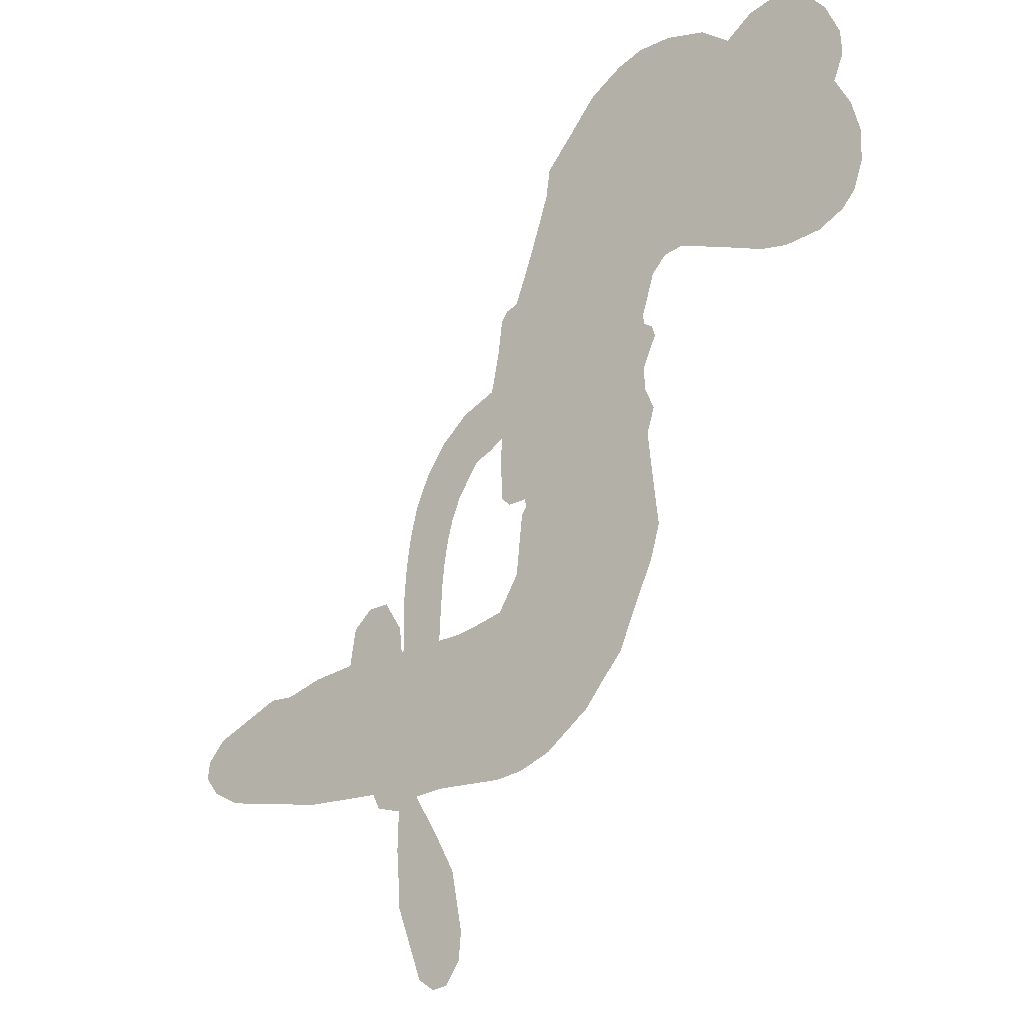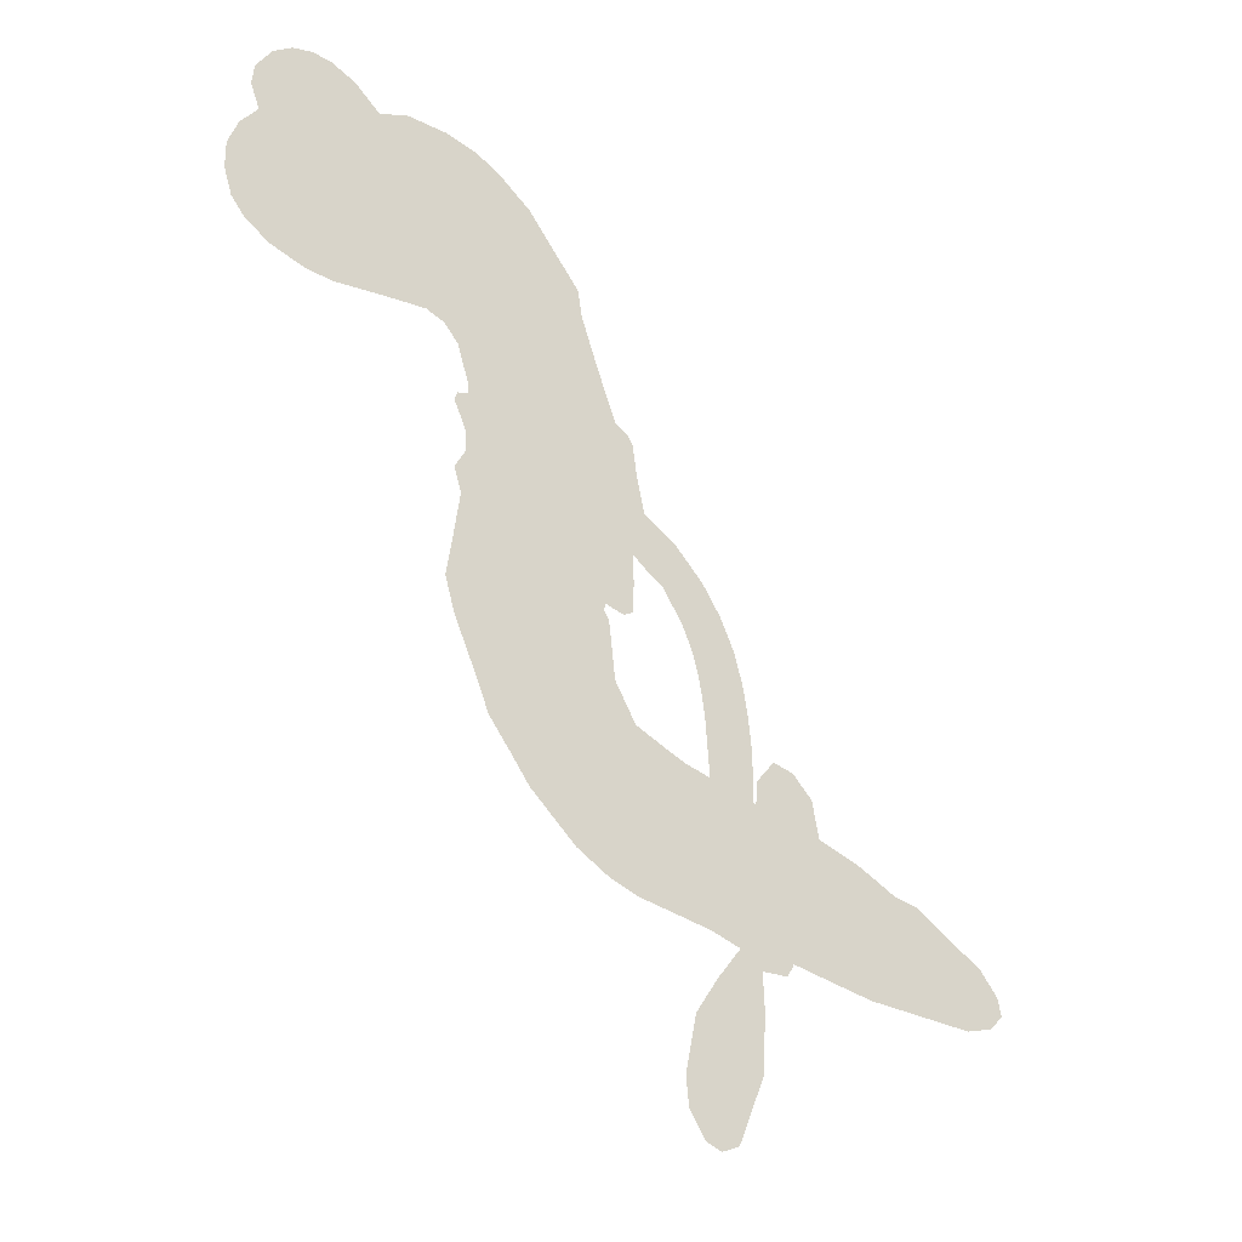
<metadata>
{"format":"obj","ext":"obj","renderer":"f3d","projection":"perspective","resolution":1024,"background":"white","views":[{"elev":-20.3,"azim":-140.6,"up":"+Y"},{"elev":-41.4,"azim":-40.3,"up":"+Y"}]}
</metadata>
<code>
v 121.6 42.93 0
v 123 47.95 0
v 125.5 52.44 0
v 124 56.34 0
v 124.2 60.08 0
v 126.5 65.01 0
v 129.3 68.01 0
v 132.4 69.68 0
v 135.3 70.11 0
v 139.4 69.05 0
v 143.6 65.97 0
v 148.1 69.18 0
v 154.5 70.65 0
v 159.8 70.5 0
v 163.9 69.02 0
v 169.1 65.75 0
v 177.8 55.77 0
v 178.4 51.42 0
v 184.5 34.65 0
v 186.3 34.02 0
v 187.4 32.52 0
v 189.4 21.22 0
v 207 -12.94 0
v 207.5 -35.62 0
v 208.2 -35.78 0
v 206.6 -24.6 0
v 207.7 -13.4 0
v 210.7 -8.897 0
v 214 -9.044 0
v 217.1 -11.75 0
v 218.2 -18.24 0
v 217.2 -26.8 0
v 212.3 -36.62 0
v 212.5 -39.26 0
v 211.5 -41.2 0
v 207.4 -42.25 0
v 207.5 -48.16 0
v 207 -56.91 0
v 202.8 -67.92 0
v 200.1 -69.66 0
v 197.7 -69.24 0
v 195.3 -65.88 0
v 194.9 -61.73 0
v 196.7 -52.75 0
v 204.4 -39.75 0
v 187.5 12.88 0
v 187.3 2.999 0
v 185.9 1.77 0
v 182.9 1.939 0
v 182.6 0.7331 0
v 183.4 -0.3654 0
v 184.5 -9.629 0
v 187.7 -14.92 0
v 195.7 -16.8 0
v 218.3 -17.51 0
v 225.1 -18.41 0
v 231 -20.18 0
v 234.9 -20.07 0
v 246 -24.87 0
v 248.7 -27.93 0
v 249.2 -30.63 0
v 247 -33.43 0
v 242.6 -35.65 0
v 225.6 -38.49 0
v 212.2 -38.91 0
v 205.5 -40.71 0
v 199.3 -40.03 0
v 188.2 -40.44 0
v 183.8 -39.81 0
v 178.7 -37.85 0
v 171.7 -32.63 0
v 165.4 -25.26 0
v 159.8 -12.78 0
v 158.2 -7.628 0
v 159.9 6.665 0
v 158.7 10.47 0
v 160.2 13.94 0
v 160.3 17.29 0
v 158.2 21.81 0
v 158.7 23.36 0
v 160.2 24.25 0
v 160.3 25.72 0
v 158.3 31.86 0
v 156 34.27 0
v 153.1 34.81 0
v 139.1 29.87 0
v 134.8 29.18 0
v 129.2 29.81 0
v 125.3 31.8 0
v 123.2 34.12 0
v 121.8 38.32 0
v 199.2 -8.108 0
v 207.7 -37.28 0
v 162.5 24.67 0
v 180.7 1.967 0
v 184 -4.928 0
v 160.3 21.98 0
v 184.4 31.47 0
v 187.5 7.902 0
v 199.9 -23.17 0
v 210.2 -36.81 0
v 200.6 -31.28 0
v 201.9 -35.62 0
v 159.2 19.6 0
v 181.7 4.575 0
v 207.7 -30.41 0
v 209.2 -39.45 0
v 210.3 -33.07 0
v 245.3 -29.87 0
v 199.5 -65.79 0
v 162.9 29.43 0
v 181.3 -1.25 0
v 162 19.62 0
v 128.4 36.64 0
v 134.6 64.69 0
v 155.1 39.44 0
v 188.2 26.96 0
v 184.7 4.57 0
v 206.3 -25.04 0
v 206.4 -30.66 0
v 176.7 5.51 0
v 178.7 33.41 0
v 164.5 15.51 0
v 160.8 36.79 0
v 183 8.994 0
v 204.8 -36.25 0
v 175.6 -0.2329 0
v 203.7 -32.89 0
v 203.4 -29.24 0
v 163.6 10.07 0
v 233.2 -27.12 0
v 200.2 -46.4 0
v 212.2 -13.08 0
v 215.1 -31.63 0
v 204.9 -62.39 0
v 130.7 57.77 0
v 200.1 -27.14 0
v 233 -23.34 0
v 203.9 -44.36 0
v 226.4 -25.42 0
v 240.5 -22.47 0
v 237 -25.13 0
v 159.2 62.4 0
v 187.1 -32.11 0
v 125.9 40.78 0
v 135.8 36.5 0
v 130.5 64.07 0
v 170.8 25.88 0
v 177.5 -7.509 0
v 207.2 -19.03 0
v 211.7 -29.25 0
v 127.7 55.56 0
v 132.2 50.2 0
v 131.2 53.94 0
v 138.3 53.71 0
v 134.8 56.28 0
v 234.1 -37.07 0
v 241.4 -27.17 0
v 160.6 66.38 0
v 170.3 52.38 0
v 186.5 -36.45 0
v 136.5 32.69 0
v 146 32.4 0
v 132.1 33.94 0
v 166.4 26.51 0
v 181.2 -7.389 0
v 179.9 -13.57 0
v 134.8 52.64 0
v 137.9 46.65 0
v 140.3 60.13 0
v 134 60.48 0
v 155.8 65.9 0
v 164.6 62.71 0
v 174.5 53.04 0
v 193.8 -40.22 0
v 182 -33.6 0
v 166.3 21.51 0
v 169.6 33.97 0
v 138.2 57.27 0
v 143.5 55.54 0
v 173.4 60.73 0
v 162 33.14 0
v 189.9 -34.75 0
v 193.3 -28.57 0
v 166.9 30.73 0
v 171.9 56.56 0
v 181.3 43.01 0
v 165.1 35.06 0
v 168.6 60.09 0
v 165.8 43.57 0
v 173.6 45.26 0
v 164.2 39.44 0
v 175.1 49.03 0
v 169.8 39.61 0
v 159.5 43.81 0
v 179.8 47.19 0
v 160.8 40.41 0
v 177.4 43.96 0
v 174.2 40.77 0
v 178.4 39.76 0
v 175.4 36.48 0
v 182.9 38.83 0
v 174.1 31.78 0
v 180.1 36.65 0
v 157.5 37.05 0
v 177.5 2.237 0
v 174.1 3.237 0
v 171.3 9.649 0
v 169.1 -0.8391 0
v 215.5 -15.36 0
v 211.5 -17.58 0
v 210.7 -22.25 0
v 132.2 41.65 0
v 132.1 37.79 0
v 179.8 23.6 0
v 127.8 48.22 0
v 147.9 39.86 0
v 183.8 -13.6 0
v 182 -20.76 0
v 184.9 -17.84 0
v 181.3 -17.05 0
v 174.7 -17.71 0
v 178.3 -19.46 0
v 187.9 -24.21 0
v 173.5 -24.95 0
v 185.5 -21.48 0
v 182.9 -26.58 0
v 190.1 -19.68 0
v 175.1 -21.52 0
v 162.7 -19 0
v 178.2 -25.24 0
v 139.3 64.55 0
v 137.2 61.83 0
v 151.9 67.4 0
v 148.2 64.28 0
v 152.4 62.91 0
v 148.7 58.34 0
v 166.5 67.38 0
v 163.7 65.86 0
v 181.9 -36.99 0
v 176.9 -32.95 0
v 142.7 49.83 0
v 171.2 63.23 0
v 162.3 54.63 0
v 167.5 12.04 0
v 167.4 6.996 0
v 173 17.47 0
v 168.7 16.43 0
v 171.6 13.71 0
v 176.2 11.04 0
v 166.2 -8.179 0
v 210.1 -25.86 0
v 213.9 -24.69 0
v 217.8 -22.49 0
v 214.7 -19.94 0
v 129.3 39.93 0
v 128.7 44.11 0
v 132.7 45.92 0
v 184.9 23.91 0
v 178.1 28.38 0
v 128.8 51.47 0
v 151.5 38.28 0
v 151.5 43.36 0
v 149.5 33.62 0
v 141.3 35.39 0
v 146.5 36.26 0
v 143.2 39.65 0
v 145.2 44.77 0
v 183.8 -30.31 0
v 187 -28.08 0
v 179.6 -29.38 0
v 175.4 -28.84 0
v 192.6 -23.87 0
v 207.1 -17.25 0
v 194.1 -20.31 0
v 197 -23.79 0
v 201.4 -17.06 0
v 197.9 -28.31 0
v 196 -32.13 0
v 205 -24.91 0
v 198.1 -20.03 0
v 192.4 -32.09 0
v 197.8 -36.02 0
v 200.9 -25.54 0
v 202.4 -21.31 0
v 202.9 -36.45 0
v 206.5 -21.21 0
v 204 -30.69 0
v 212.4 -25.76 0
v 200.1 -31.89 0
v 212.7 -17.4 0
v 208.8 -24.3 0
v 207.6 -28.43 0
v 212 -21.56 0
v 208.7 -34.19 0
v 217.5 -23.16 0
v 191.7 -15.93 0
v 144.6 61.5 0
v 141.5 52.95 0
v 139.3 50.4 0
v 144.9 52.38 0
v 147.1 55.18 0
v 146.7 48.56 0
v 153.5 53.74 0
v 148.7 51.71 0
v 151.2 47.87 0
v 155.3 45.78 0
v 156.4 42.49 0
v 159.5 49.65 0
v 154.6 49.82 0
v 164.7 58.34 0
v 160.5 58.42 0
v 166.6 54.48 0
v 155.6 58.95 0
v 157.9 54.76 0
v 164.3 50.05 0
v 171 5.718 0
v 168.3 3.084 0
v 159.1 -0.5693 0
v 163.8 4.165 0
v 159.5 3.026 0
v 162.4 0.8069 0
v 162.6 -4.403 0
v 174.4 8.202 0
v 179.3 8.383 0
v 180.2 13.15 0
v 162.1 -9.305 0
v 170.3 -20.09 0
v 125 44.71 0
v 184.4 27.69 0
v 174.2 27.89 0
v 170.7 29.89 0
v 174.9 23.14 0
v 181 30.5 0
v 142.6 31.15 0
v 148.2 43.17 0
v 141.7 46.27 0
v 139.5 42.37 0
v 135.7 43.4 0
v 206.5 -37.15 0
v 212.1 -30.66 0
v 145.4 58.25 0
v 152.1 59.36 0
v 162.2 46.71 0
v 166.7 -4.06 0
v 171.8 -7.007 0
v 158.7 -4.108 0
v 183.9 12.8 0
v 186.4 17.39 0
v 176.8 15.54 0
v 181.3 18.45 0
v 181.2 26.57 0
v 170.8 21.39 0
v 139.1 38.56 0
v 212.9 -34.79 0
v 218.9 -38.72 0
v 219.5 -31.35 0
v 215.5 -38.82 0
v 217.1 -34.96 0
v 221.5 -35.21 0
v 215.8 -31.48 0
v 217.5 -27.5 0
v 225.2 -30.95 0
v 221.7 -25.4 0
v 224 -22.22 0
v 227.7 -21.99 0
v 221.7 -17.96 0
v 195.8 5.333 0
v 204.5 5.951 0
v 184.6 20.45 0
v 177.3 19.72 0
v 225.2 -34.73 0
v 230.5 -32.75 0
v 229.8 -37.77 0
v 237.3 -30.26 0
v 220.6 -21.32 0
v 192.5 10.3 0
v 233.6 -30.76 0
v 238.3 -36.36 0
v 235.9 -33.66 0
v 240 -32.93 0
v 199.2 14.96 0
v 189.9 18.15 0
v 194.8 18.79 0
v 200 -60.57 0
v 203.5 -58.68 0
v 202.6 -52.65 0
v 195.8 -57.25 0
v 199.9 -56.25 0
v 128.1 60.87 0
v 178.2 -3.552 0
v 174.3 -3.993 0
v 169.8 43.71 0
v 170.3 48.04 0
v 171.9 36.66 0
v 168.6 -28.9 0
v 169.4 -24.97 0
v 215.5 -20 0
v 165.7 -14.01 0
v 170.4 -15.26 0
v 174.7 -12.48 0
v 168.8 -11.43 0
v 177.6 -10.92 0
v 172 -10.39 0
v 222.2 -28.95 0
v 229.2 -28.69 0
v 230 -25.2 0
v 195 14.21 0
v 189.8 11.44 0
v 196.5 9.648 0
v 202.2 10.74 0
v 198.1 -1.088 0
v 200 7.09 0
v 197.2 2.236 0
v 206.5 -3.646 0
v 201.8 2.006 0
v 202.2 -2.793 0
v 205.8 1.101 0
v 198.7 -4.529 0
v 207.2 -52.5 0
v 203.5 -48.62 0
v 198.4 -49.59 0
v 166.7 47.19 0
v 161.2 -15.9 0
v 166.7 -18.03 0
v 164.1 -22.13 0
v 167.5 -22.11 0
v 191.6 14.99 0
v 206.7 -19.11 0
v 203.7 -22.02 0
v 199.6 -15.44 0
v 199.7 -19.25 0
v 203.2 -17.11 0
v 203 -12.76 0
v 206.9 -8.356 0
v 203.2 -6.95 0
v 194.2 -35.41 0
v 190.9 -38.17 0
f 112 206 391
f 186 160 174
f 75 130 76
f 203 122 201
f 105 121 206
f 45 107 93
f 51 50 112
f 123 78 77
f 89 88 114
f 125 118 99
f 1 91 145
f 162 164 87
f 25 108 106
f 43 42 110
f 80 79 97
f 126 93 24
f 58 138 142
f 179 299 180
f 128 129 102
f 105 125 325
f 52 166 167
f 143 159 172
f 240 176 70
f 142 138 131
f 176 240 161
f 223 231 219
f 59 158 109
f 95 112 50
f 117 21 98
f 113 94 97
f 97 104 113
f 104 78 113
f 349 383 22
f 166 112 391
f 105 95 49
f 74 73 327
f 51 112 96
f 82 94 111
f 107 34 101
f 52 218 53
f 323 345 322
f 203 260 122
f 90 89 114
f 167 221 218
f 145 256 257
f 91 90 114
f 298 232 170
f 98 19 334
f 282 183 437
f 77 76 130
f 4 3 152
f 152 5 4
f 56 365 366
f 45 126 103
f 115 9 8
f 8 7 147
f 45 139 36
f 106 151 252
f 147 7 6
f 381 158 375
f 114 145 91
f 246 208 245
f 136 154 156
f 10 9 115
f 19 122 334
f 205 83 124
f 17 174 18
f 84 205 116
f 165 111 94
f 182 83 111
f 162 146 164
f 239 15 159
f 206 207 127
f 129 137 102
f 236 234 235
f 350 250 326
f 172 159 14
f 180 302 342
f 126 45 93
f 322 318 320
f 239 238 15
f 211 150 212
f 5 152 390
f 136 152 154
f 25 93 101
f 31 30 210
f 107 45 36
f 124 192 197
f 161 183 144
f 119 430 137
f 120 119 129
f 296 364 376
f 359 361 355
f 287 274 285
f 363 373 406
f 276 285 281
f 50 49 95
f 53 218 220
f 275 54 297
f 49 48 118
f 126 128 103
f 274 287 294
f 58 57 138
f 78 123 113
f 407 406 131
f 118 105 49
f 375 158 142
f 68 161 69
f 61 109 62
f 421 139 132
f 109 60 59
f 166 52 96
f 423 394 160
f 60 109 61
f 348 349 351
f 85 84 116
f 141 58 142
f 162 87 86
f 43 110 385
f 134 32 151
f 386 385 135
f 110 42 41
f 110 135 385
f 102 103 128
f 57 366 407
f 40 110 41
f 40 39 110
f 421 387 420
f 119 137 129
f 141 158 59
f 37 36 139
f 105 206 95
f 47 118 48
f 94 81 97
f 95 206 112
f 430 433 432
f 432 100 430
f 413 416 369
f 82 81 94
f 177 165 94
f 98 20 19
f 98 21 20
f 97 79 104
f 63 62 109
f 108 151 106
f 117 330 259
f 210 133 211
f 93 107 101
f 83 82 111
f 259 22 117
f 348 99 46
f 47 99 118
f 24 93 25
f 132 139 45
f 35 34 107
f 126 24 128
f 101 34 33
f 118 125 105
f 130 123 77
f 115 8 147
f 128 24 120
f 108 101 33
f 27 133 28
f 108 33 134
f 255 253 254
f 185 111 165
f 28 133 29
f 133 30 29
f 129 128 120
f 110 39 135
f 159 15 14
f 145 114 256
f 193 160 394
f 101 108 25
f 389 388 385
f 36 35 107
f 168 154 153
f 81 80 97
f 372 373 363
f 151 108 134
f 214 114 164
f 145 257 329
f 163 265 335
f 179 233 171
f 390 6 5
f 147 390 171
f 113 123 177
f 177 123 248
f 209 346 392
f 397 396 225
f 261 154 152
f 27 150 211
f 253 252 151
f 152 136 390
f 3 2 216
f 168 169 300
f 261 152 3
f 168 156 154
f 261 153 154
f 234 236 172
f 179 156 155
f 147 171 115
f 64 374 372
f 375 380 381
f 141 142 158
f 142 131 375
f 172 14 13
f 143 173 239
f 308 205 197
f 196 198 187
f 283 175 67
f 161 144 176
f 264 266 163
f 214 146 213
f 85 262 264
f 262 85 116
f 114 88 164
f 87 164 88
f 177 94 113
f 332 148 331
f 112 166 96
f 166 149 403
f 346 209 345
f 223 219 221
f 169 168 153
f 155 156 168
f 265 162 86
f 162 265 146
f 179 180 170
f 11 10 232
f 136 156 171
f 171 156 179
f 12 234 13
f 172 13 234
f 173 311 189
f 189 311 313
f 16 173 189
f 200 198 199
f 288 280 284
f 183 282 144
f 270 184 224
f 70 176 241
f 245 248 123
f 148 165 177
f 188 194 192
f 188 182 185
f 179 155 299
f 179 170 233
f 299 300 242
f 301 302 180
f 188 192 124
f 17 181 186
f 83 182 124
f 438 161 68
f 437 283 279
f 288 290 286
f 220 226 228
f 332 165 148
f 188 185 178
f 17 186 174
f 189 186 181
f 174 193 18
f 185 182 111
f 202 187 200
f 182 188 124
f 16 189 243
f 311 173 312
f 189 313 186
f 194 190 192
f 18 193 196
f 194 188 178
f 190 195 197
f 160 193 174
f 198 196 193
f 122 204 201
f 393 194 199
f 160 313 316
f 304 314 343
f 190 197 192
f 198 193 191
f 197 195 308
f 199 191 393
f 198 191 199
f 395 194 178
f 198 200 187
f 201 200 199
f 204 19 202
f 395 199 194
f 201 395 203
f 332 178 185
f 204 202 200
f 260 331 333
f 201 204 200
f 19 204 122
f 83 205 84
f 197 205 124
f 207 206 121
f 206 127 391
f 324 317 207
f 130 320 246
f 250 350 249
f 123 130 245
f 127 207 209
f 207 121 324
f 30 133 210
f 133 27 211
f 150 26 212
f 210 211 255
f 252 212 26
f 253 255 212
f 146 354 339
f 258 153 216
f 146 214 164
f 256 214 213
f 353 247 333
f 348 46 349
f 2 1 329
f 216 257 258
f 307 263 308
f 354 267 338
f 52 167 218
f 221 220 218
f 221 167 223
f 269 270 227
f 219 226 220
f 53 220 228
f 167 222 223
f 219 220 221
f 402 400 404
f 328 225 229
f 222 229 223
f 269 227 271
f 226 227 224
f 224 273 228
f 397 72 396
f 71 70 241
f 227 226 219
f 226 224 228
f 223 229 231
f 144 269 176
f 273 224 184
f 297 53 228
f 399 251 327
f 231 229 225
f 400 402 399
f 426 427 425
f 71 241 272
f 219 231 227
f 10 115 232
f 233 115 171
f 170 232 233
f 115 233 232
f 11 235 12
f 234 12 235
f 11 232 298
f 236 143 172
f 235 11 298
f 235 237 343
f 299 301 180
f 237 302 304
f 143 239 159
f 173 16 238
f 173 238 239
f 70 69 240
f 161 240 69
f 176 269 271
f 271 231 272
f 338 268 337
f 262 263 217
f 314 312 143
f 189 181 243
f 316 313 244
f 246 245 130
f 249 248 245
f 319 322 321
f 318 207 317
f 250 249 208
f 215 260 333
f 249 245 208
f 248 247 353
f 250 208 324
f 247 248 249
f 325 250 324
f 325 326 250
f 230 399 424
f 400 222 401
f 106 252 26
f 253 151 32
f 255 254 31
f 212 252 253
f 210 255 31
f 253 32 254
f 212 255 211
f 214 256 114
f 257 256 213
f 257 213 258
f 216 2 329
f 339 258 213
f 169 153 258
f 330 117 98
f 326 351 350
f 331 260 203
f 259 330 352
f 3 216 261
f 153 261 216
f 263 262 116
f 266 264 262
f 310 304 305
f 301 242 303
f 265 266 267
f 266 262 217
f 267 266 217
f 265 163 266
f 268 267 217
f 268 338 267
f 263 336 217
f 268 303 337
f 270 269 144
f 227 231 271
f 270 144 282
f 227 270 224
f 272 231 225
f 176 271 241
f 272 225 396
f 241 271 272
f 184 278 276
f 228 273 275
f 276 284 285
f 285 274 277
f 273 276 275
f 284 276 278
f 184 276 273
f 54 275 281
f 175 283 437
f 276 281 275
f 279 184 282
f 278 184 279
f 437 279 282
f 290 288 284
f 376 398 296
f 277 54 281
f 282 184 270
f 438 183 161
f 66 286 67
f 67 286 283
f 279 290 278
f 284 280 285
f 285 280 287
f 277 281 285
f 340 65 295
f 278 290 284
f 292 287 280
f 294 287 292
f 340 286 66
f 341 293 295
f 292 280 293
f 358 359 355
f 279 283 290
f 286 290 283
f 293 280 288
f 291 294 398
f 294 292 289
f 295 293 288
f 289 292 293
f 294 289 296
f 294 291 274
f 340 288 286
f 293 341 289
f 361 362 341
f 365 376 364
f 342 170 180
f 275 297 228
f 237 235 298
f 300 299 155
f 301 299 242
f 168 300 155
f 337 300 169
f 242 337 303
f 342 302 237
f 305 301 303
f 311 312 244
f 336 303 268
f 307 310 306
f 301 305 302
f 305 303 306
f 303 336 306
f 304 302 305
f 307 306 263
f 305 306 310
f 308 263 116
f 307 195 309
f 308 116 205
f 195 307 308
f 309 344 316
f 309 244 315
f 307 309 310
f 315 310 309
f 312 173 143
f 313 311 244
f 314 143 236
f 315 312 314
f 244 309 316
f 186 313 160
f 343 314 236
f 315 314 304
f 315 304 310
f 244 312 315
f 344 309 195
f 393 394 423
f 208 246 317
f 318 317 246
f 75 320 130
f 207 318 209
f 323 251 345
f 320 318 246
f 320 321 322
f 322 319 323
f 320 75 321
f 318 322 209
f 347 74 323
f 327 323 74
f 317 324 208
f 325 324 121
f 105 325 121
f 326 325 125
f 348 326 125
f 350 247 249
f 230 425 399
f 323 327 251
f 427 397 328
f 73 399 327
f 145 329 1
f 216 329 257
f 334 330 98
f 215 352 260
f 332 331 203
f 331 148 333
f 178 332 203
f 332 185 165
f 353 333 148
f 371 247 350
f 122 260 334
f 334 260 352
f 336 263 306
f 265 86 335
f 268 217 336
f 300 337 242
f 337 169 338
f 169 258 339
f 265 354 146
f 146 339 213
f 169 339 338
f 65 340 66
f 288 340 295
f 65 355 295
f 341 295 355
f 237 298 342
f 170 342 298
f 235 343 236
f 304 343 237
f 195 190 344
f 423 344 190
f 346 345 251
f 322 345 209
f 399 425 400
f 391 392 149
f 99 348 125
f 323 319 347
f 413 410 368
f 259 370 22
f 215 351 370
f 326 348 351
f 371 333 247
f 370 351 349
f 371 215 333
f 259 352 215
f 334 352 330
f 148 177 353
f 248 353 177
f 267 354 265
f 339 354 338
f 360 363 357
f 289 341 362
f 357 359 360
f 358 356 359
f 364 140 365
f 360 359 356
f 355 65 358
f 361 359 357
f 356 64 360
f 364 405 140
f 361 357 362
f 355 361 341
f 357 363 405
f 289 362 296
f 360 64 372
f 374 157 373
f 296 362 364
f 362 357 405
f 366 365 140
f 398 376 55
f 366 140 407
f 56 366 57
f 417 415 418
f 365 56 367
f 428 384 383
f 22 370 349
f 215 370 259
f 350 351 371
f 215 371 351
f 373 157 380
f 363 360 372
f 378 375 131
f 373 378 406
f 372 374 373
f 381 380 379
f 365 367 376
f 55 376 367
f 377 410 408
f 46 383 349
f 406 378 131
f 373 380 378
f 63 381 379
f 380 375 378
f 157 379 380
f 63 109 381
f 158 381 109
f 408 382 384
f 22 383 384
f 386 135 38
f 377 408 428
f 428 46 409
f 385 386 389
f 387 386 38
f 389 44 388
f 421 420 37
f 422 44 387
f 386 387 389
f 43 385 388
f 44 389 387
f 171 390 136
f 6 390 147
f 392 391 127
f 166 391 149
f 209 392 127
f 149 392 346
f 394 393 191
f 190 194 393
f 193 394 191
f 423 160 316
f 203 395 178
f 199 395 201
f 272 396 71
f 222 328 229
f 328 397 225
f 291 398 55
f 294 296 398
f 400 328 222
f 401 222 167
f 399 402 251
f 167 403 401
f 404 149 346
f 404 400 401
f 346 251 402
f 166 403 167
f 404 403 149
f 404 401 403
f 346 402 404
f 140 405 363
f 362 405 364
f 407 131 138
f 363 406 140
f 407 138 57
f 140 406 407
f 410 377 368
f 413 411 410
f 428 408 384
f 382 408 410
f 413 414 416
f 382 410 411
f 369 411 413
f 416 414 412
f 436 434 435
f 413 368 414
f 417 416 412
f 92 436 419
f 418 369 416
f 417 419 436
f 139 421 37
f 417 418 416
f 417 412 419
f 387 38 420
f 422 421 132
f 344 423 316
f 421 422 387
f 393 423 190
f 72 397 427
f 399 73 424
f 400 425 328
f 425 427 328
f 425 230 426
f 72 427 426
f 46 428 383
f 377 428 409
f 119 429 430
f 137 430 100
f 432 433 431
f 429 23 433
f 434 431 433
f 433 430 429
f 434 433 23
f 415 417 436
f 92 431 434
f 434 436 92
f 434 23 435
f 415 436 435
f 437 183 438
f 68 175 438
f 437 438 175

</code>
